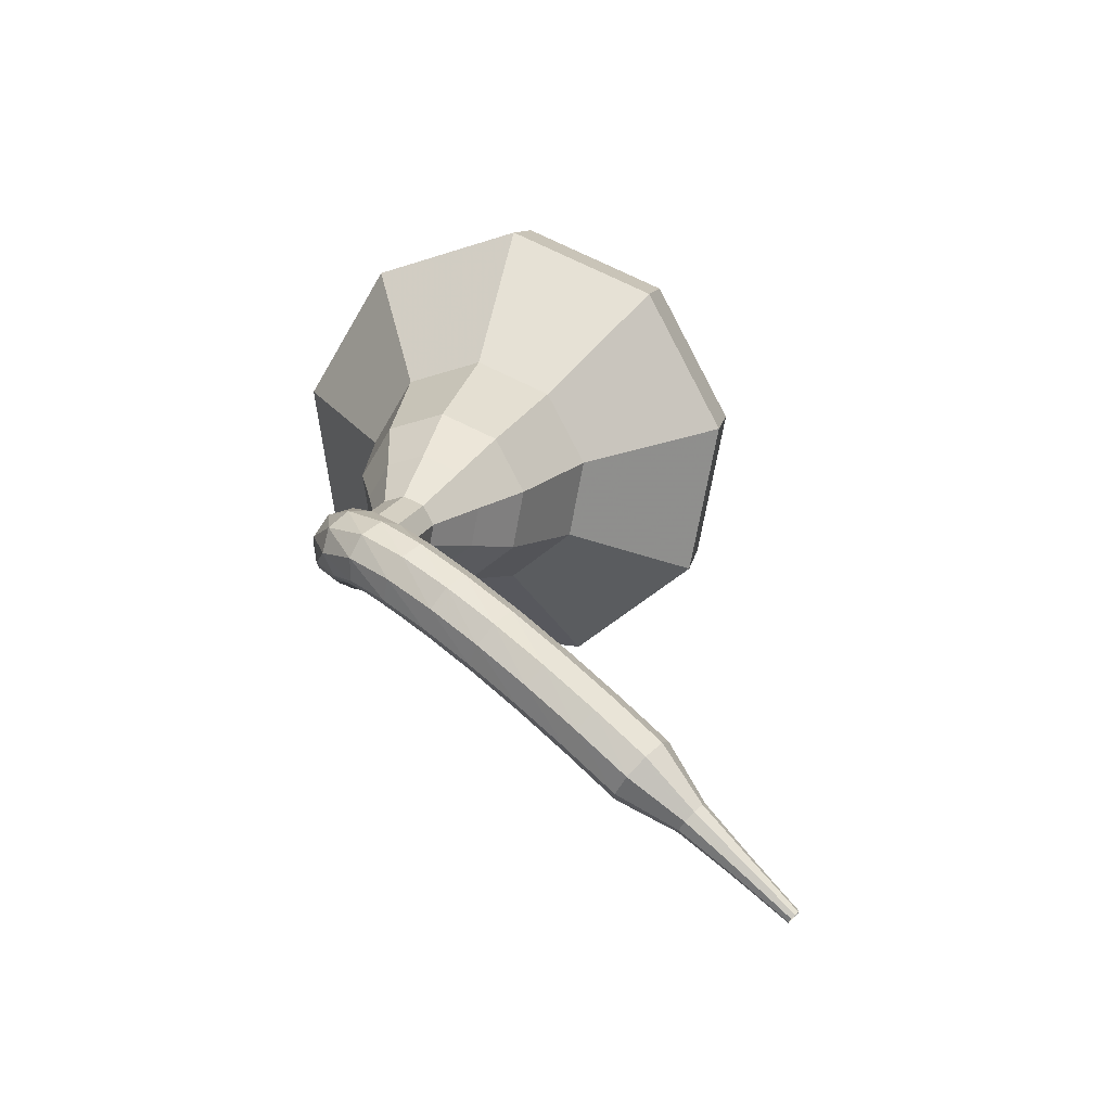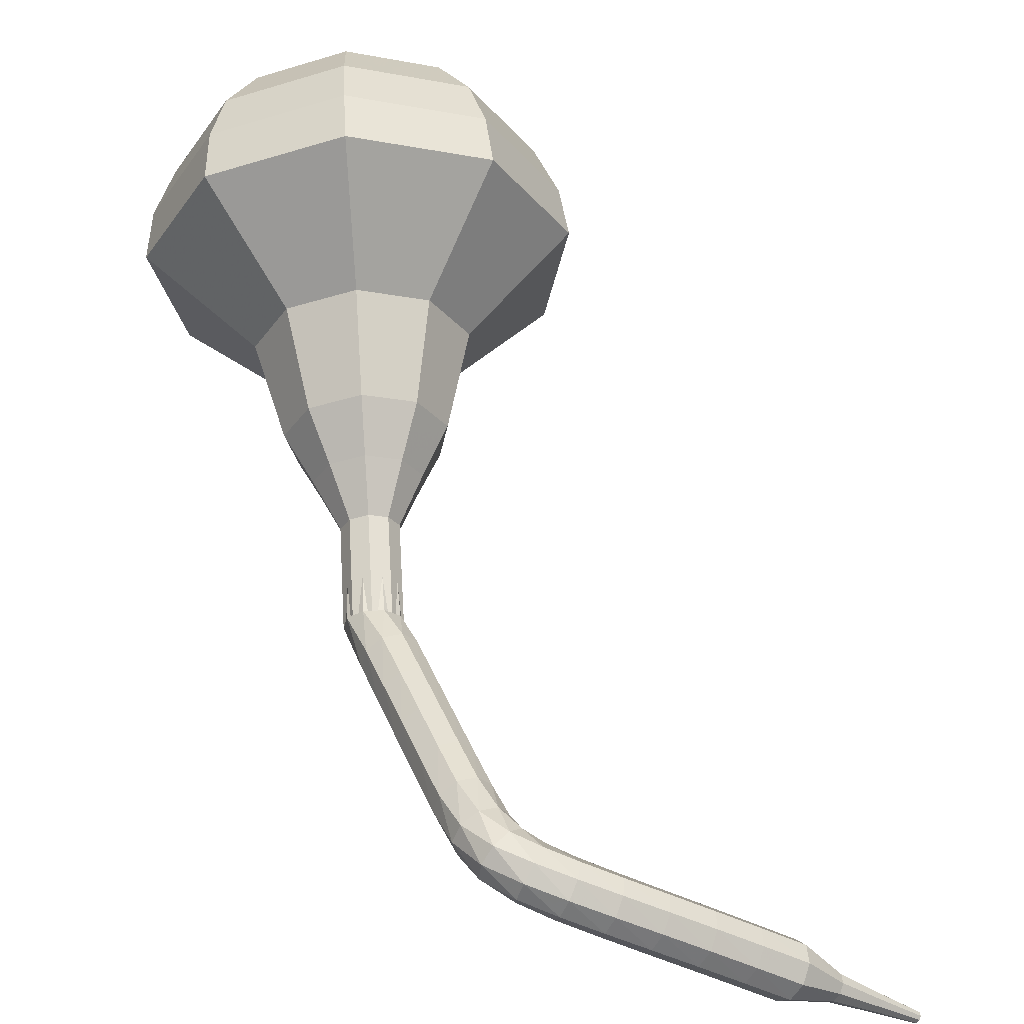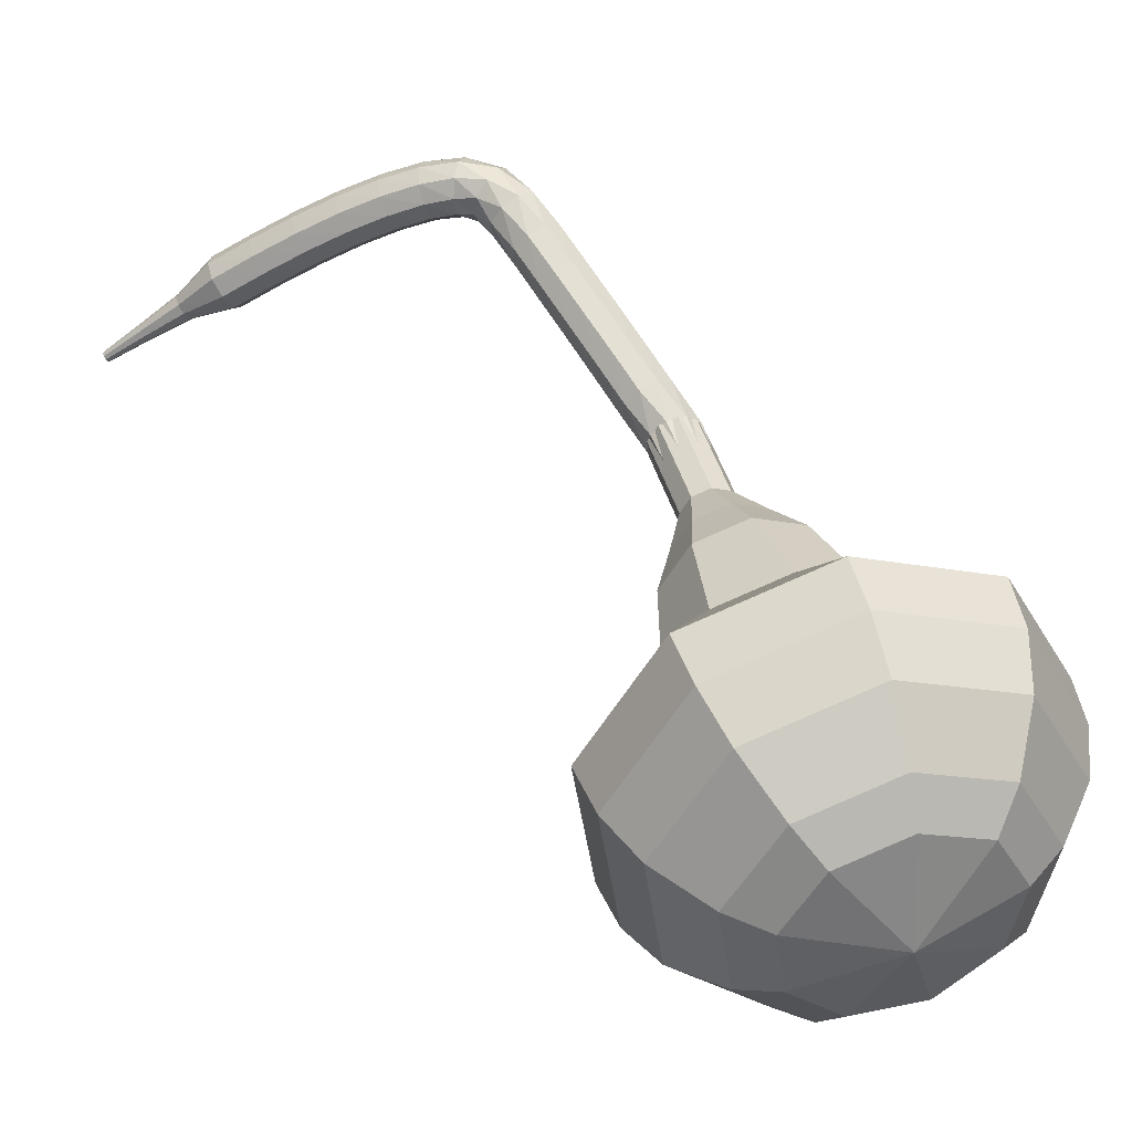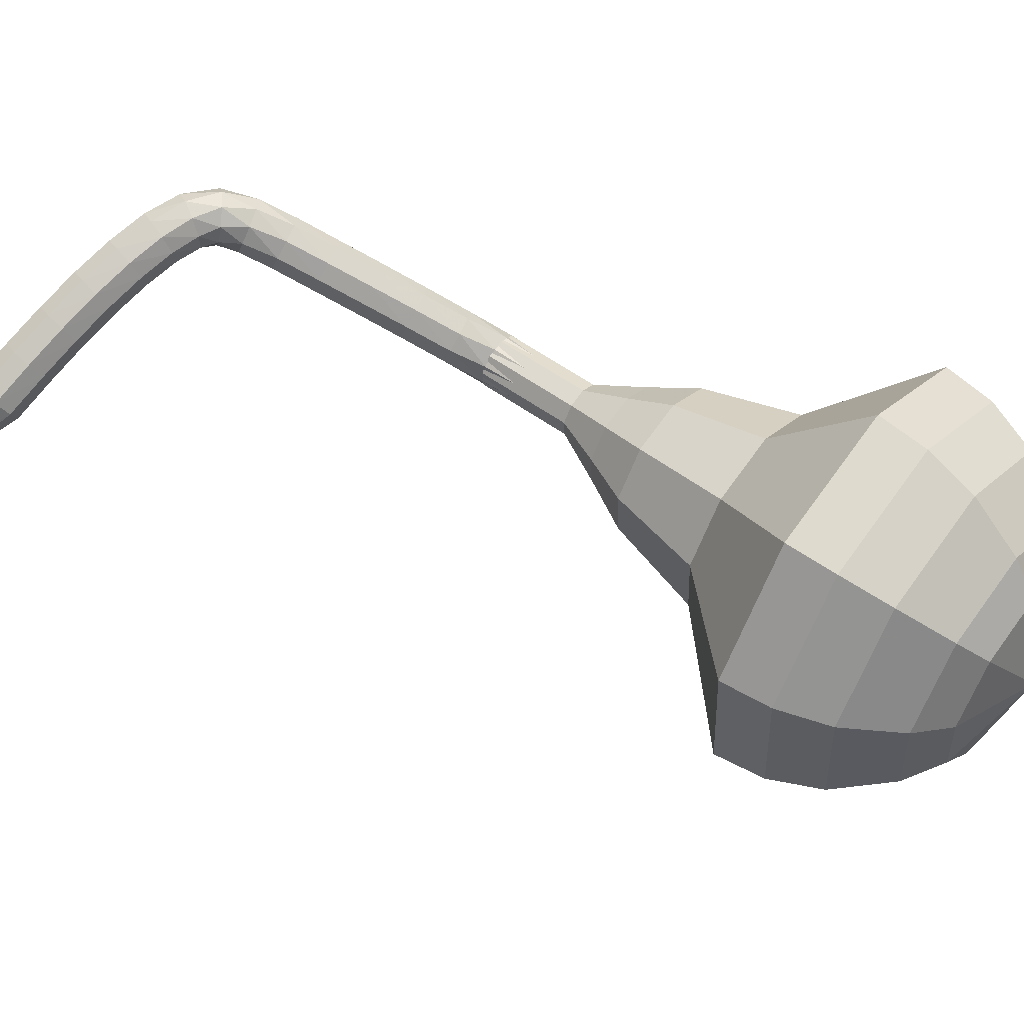
<metadata>
{"format":"obj","ext":"obj","renderer":"f3d","projection":"perspective","resolution":1024,"background":"white","views":[{"elev":21.4,"azim":-159.8,"up":"+Y"},{"elev":65.3,"azim":179.1,"up":"+Y"},{"elev":37.9,"azim":-12.7,"up":"+Y"},{"elev":47.9,"azim":-50.3,"up":"+Y"}]}
</metadata>
<code>
g tube1
v 154.9 151.1 194.6
v 157.5 148.9 194.3
v 160.9 148.9 194.2
v 163.5 151 194.2
v 164.1 154.4 194.4
v 162.5 157.3 194.8
v 159.3 158.5 195
v 156.1 157.4 195
v 154.4 154.5 194.9
v 154.9 151.1 194.6
v 156.1 151.7 195.5
v 158 150.1 195.3
v 160.5 150.1 195.2
v 162.4 151.6 195.3
v 162.9 154.1 195.4
v 161.7 156.2 195.6
v 159.3 157.1 195.8
v 157 156.3 195.9
v 155.7 154.1 195.7
v 156.1 151.7 195.5
v 159.3 153.4 196.5
v 159.3 153.4 196.5
v 159.3 153.4 196.5
v 159.3 153.4 196.5
v 159.3 153.4 196.5
v 159.3 153.4 196.5
v 159.3 153.4 196.5
v 159.3 153.4 196.5
v 159.3 153.4 196.5
v 159.3 153.4 196.5
v 159.2 155.7 174.9
v 159.4 155 174.8
v 159 154.4 174.8
v 158.4 154.1 174.8
v 157.8 154.3 174.8
v 157.4 154.9 174.9
v 157.5 155.6 175
v 158 156 175
v 158.7 156.1 175
v 159.2 155.7 174.9
v 158.5 156.5 173.4
v 158.7 155.9 173.1
v 158.5 155.3 172.9
v 157.9 154.9 173
v 157.3 155 173.2
v 156.9 155.4 173.6
v 156.9 156.1 173.9
v 157.4 156.6 173.9
v 158 156.7 173.8
v 158.5 156.5 173.4
v 158 157.2 172
v 158.1 156.6 171.6
v 157.9 156 171.4
v 157.3 155.6 171.5
v 156.7 155.7 171.8
v 156.3 156.1 172.1
v 156.3 156.7 172.4
v 156.8 157.3 172.5
v 157.4 157.4 172.3
v 158 157.2 172
v 157.4 157.9 170.5
v 157.5 157.3 170.2
v 157.3 156.7 170
v 156.7 156.3 170
v 156.1 156.3 170.3
v 155.7 156.8 170.7
v 155.7 157.4 170.9
v 156.2 157.9 171
v 156.8 158.1 170.8
v 157.4 157.9 170.5
v 156.8 158.5 169
v 156.9 158 168.7
v 156.7 157.3 168.5
v 156.1 157 168.6
v 155.5 157 168.9
v 155.1 157.4 169.2
v 155.1 158.1 169.5
v 155.6 158.6 169.6
v 156.2 158.8 169.4
v 156.8 158.5 169
v 156.2 159.2 167.7
v 156.4 158.6 167.3
v 156.1 158 167.1
v 155.6 157.6 167.2
v 154.9 157.6 167.5
v 154.6 158.1 167.8
v 154.6 158.7 168.1
v 155 159.2 168.2
v 155.6 159.4 168
v 156.2 159.2 167.7
v 155.5 159.8 166.5
v 155.8 159.3 166.1
v 155.6 158.7 165.9
v 155.1 158.2 166
v 154.5 158.1 166.3
v 154.1 158.5 166.7
v 154 159.1 167
v 154.4 159.7 167.1
v 155 160 166.9
v 155.5 159.8 166.5
v 154.6 160.4 165.7
v 154.9 160 165.2
v 155 159.4 164.9
v 154.7 158.8 165
v 154.3 158.4 165.4
v 153.8 158.5 165.9
v 153.6 159.1 166.3
v 153.7 159.7 166.4
v 154.1 160.2 166.1
v 154.6 160.4 165.7
v 153.4 160.4 165.1
v 153.7 160.2 164.5
v 153.9 159.7 164.2
v 153.9 159 164.3
v 153.7 158.5 164.8
v 153.4 158.5 165.4
v 153.1 158.9 165.9
v 153 159.6 166
v 153.1 160.2 165.7
v 153.4 160.4 165.1
v 152.1 160.1 164.7
v 152.4 160 164.1
v 152.6 159.4 163.7
v 152.8 158.8 163.9
v 152.8 158.3 164.4
v 152.6 158.2 165
v 152.3 158.6 165.5
v 152.1 159.2 165.6
v 152 159.8 165.3
v 152.1 160.1 164.7
v 150.7 159.6 164.3
v 151 159.5 163.7
v 151.3 158.9 163.4
v 151.5 158.3 163.5
v 151.6 157.9 164
v 151.4 157.8 164.6
v 151.2 158.2 165.2
v 150.9 158.8 165.3
v 150.7 159.3 164.9
v 150.7 159.6 164.3
v 149.3 158.9 164
v 149.6 158.8 163.3
v 149.9 158.3 163
v 150.2 157.7 163.1
v 150.3 157.2 163.6
v 150.2 157.2 164.3
v 149.9 157.5 164.8
v 149.5 158.1 164.9
v 149.3 158.7 164.6
v 149.3 158.9 164
v 147.9 158.2 163.7
v 148.1 158 163
v 148.5 157.5 162.7
v 148.8 156.9 162.8
v 148.9 156.5 163.3
v 148.8 156.4 164
v 148.5 156.8 164.5
v 148.2 157.4 164.6
v 147.9 157.9 164.3
v 147.9 158.2 163.7
v 146.5 157.3 163.4
v 146.7 157.2 162.7
v 147 156.7 162.4
v 147.4 156.1 162.5
v 147.5 155.7 163
v 147.4 155.6 163.7
v 147.1 156 164.2
v 146.7 156.5 164.3
v 146.5 157.1 164
v 146.5 157.3 163.4
v 145 156.4 163.1
v 145.2 156.3 162.4
v 145.6 155.8 162.1
v 146 155.2 162.2
v 146.1 154.8 162.7
v 146 154.7 163.4
v 145.7 155.1 163.9
v 145.3 155.6 164
v 145 156.1 163.7
v 145 156.4 163.1
v 143.9 155 162.8
v 144 155 162.5
v 144.2 154.7 162.3
v 144.3 154.4 162.3
v 144.4 154.2 162.6
v 144.4 154.2 162.9
v 144.2 154.4 163.2
v 144 154.6 163.3
v 143.9 154.9 163.1
v 143.9 155 162.8
v 142.5 153.9 162.5
v 142.6 153.9 162.3
v 142.7 153.7 162.2
v 142.8 153.5 162.2
v 142.9 153.4 162.4
v 142.9 153.4 162.6
v 142.8 153.5 162.8
v 142.6 153.6 162.8
v 142.5 153.8 162.7
v 142.5 153.9 162.5
v 141.2 152.8 162.3
v 141.2 152.8 162.1
v 141.3 152.7 162.1
v 141.4 152.6 162.1
v 141.4 152.5 162.2
v 141.4 152.5 162.3
v 141.3 152.5 162.4
v 141.3 152.6 162.4
v 141.2 152.7 162.4
v 141.2 152.8 162.3
f 1 2 12
f 12 11 1
f 2 3 13
f 13 12 2
f 3 4 14
f 14 13 3
f 4 5 15
f 15 14 4
f 5 6 16
f 16 15 5
f 6 7 17
f 17 16 6
f 7 8 18
f 18 17 7
f 8 9 19
f 19 18 8
f 9 10 20
f 20 19 9
f 11 12 22
f 22 21 11
f 12 13 23
f 23 22 12
f 13 14 24
f 24 23 13
f 14 15 25
f 25 24 14
f 15 16 26
f 26 25 15
f 16 17 27
f 27 26 16
f 17 18 28
f 28 27 17
f 18 19 29
f 29 28 18
f 19 20 30
f 30 29 19
f 21 22 32
f 32 31 21
f 22 23 33
f 33 32 22
f 23 24 34
f 34 33 23
f 24 25 35
f 35 34 24
f 25 26 36
f 36 35 25
f 26 27 37
f 37 36 26
f 27 28 38
f 38 37 27
f 28 29 39
f 39 38 28
f 29 30 40
f 40 39 29
f 31 32 42
f 42 41 31
f 32 33 43
f 43 42 32
f 33 34 44
f 44 43 33
f 34 35 45
f 45 44 34
f 35 36 46
f 46 45 35
f 36 37 47
f 47 46 36
f 37 38 48
f 48 47 37
f 38 39 49
f 49 48 38
f 39 40 50
f 50 49 39
f 41 42 52
f 52 51 41
f 42 43 53
f 53 52 42
f 43 44 54
f 54 53 43
f 44 45 55
f 55 54 44
f 45 46 56
f 56 55 45
f 46 47 57
f 57 56 46
f 47 48 58
f 58 57 47
f 48 49 59
f 59 58 48
f 49 50 60
f 60 59 49
f 51 52 62
f 62 61 51
f 52 53 63
f 63 62 52
f 53 54 64
f 64 63 53
f 54 55 65
f 65 64 54
f 55 56 66
f 66 65 55
f 56 57 67
f 67 66 56
f 57 58 68
f 68 67 57
f 58 59 69
f 69 68 58
f 59 60 70
f 70 69 59
f 61 62 72
f 72 71 61
f 62 63 73
f 73 72 62
f 63 64 74
f 74 73 63
f 64 65 75
f 75 74 64
f 65 66 76
f 76 75 65
f 66 67 77
f 77 76 66
f 67 68 78
f 78 77 67
f 68 69 79
f 79 78 68
f 69 70 80
f 80 79 69
f 71 72 82
f 82 81 71
f 72 73 83
f 83 82 72
f 73 74 84
f 84 83 73
f 74 75 85
f 85 84 74
f 75 76 86
f 86 85 75
f 76 77 87
f 87 86 76
f 77 78 88
f 88 87 77
f 78 79 89
f 89 88 78
f 79 80 90
f 90 89 79
f 81 82 92
f 92 91 81
f 82 83 93
f 93 92 82
f 83 84 94
f 94 93 83
f 84 85 95
f 95 94 84
f 85 86 96
f 96 95 85
f 86 87 97
f 97 96 86
f 87 88 98
f 98 97 87
f 88 89 99
f 99 98 88
f 89 90 100
f 100 99 89
f 91 92 102
f 102 101 91
f 92 93 103
f 103 102 92
f 93 94 104
f 104 103 93
f 94 95 105
f 105 104 94
f 95 96 106
f 106 105 95
f 96 97 107
f 107 106 96
f 97 98 108
f 108 107 97
f 98 99 109
f 109 108 98
f 99 100 110
f 110 109 99
f 101 102 112
f 112 111 101
f 102 103 113
f 113 112 102
f 103 104 114
f 114 113 103
f 104 105 115
f 115 114 104
f 105 106 116
f 116 115 105
f 106 107 117
f 117 116 106
f 107 108 118
f 118 117 107
f 108 109 119
f 119 118 108
f 109 110 120
f 120 119 109
f 111 112 122
f 122 121 111
f 112 113 123
f 123 122 112
f 113 114 124
f 124 123 113
f 114 115 125
f 125 124 114
f 115 116 126
f 126 125 115
f 116 117 127
f 127 126 116
f 117 118 128
f 128 127 117
f 118 119 129
f 129 128 118
f 119 120 130
f 130 129 119
f 121 122 132
f 132 131 121
f 122 123 133
f 133 132 122
f 123 124 134
f 134 133 123
f 124 125 135
f 135 134 124
f 125 126 136
f 136 135 125
f 126 127 137
f 137 136 126
f 127 128 138
f 138 137 127
f 128 129 139
f 139 138 128
f 129 130 140
f 140 139 129
f 131 132 142
f 142 141 131
f 132 133 143
f 143 142 132
f 133 134 144
f 144 143 133
f 134 135 145
f 145 144 134
f 135 136 146
f 146 145 135
f 136 137 147
f 147 146 136
f 137 138 148
f 148 147 137
f 138 139 149
f 149 148 138
f 139 140 150
f 150 149 139
f 141 142 152
f 152 151 141
f 142 143 153
f 153 152 142
f 143 144 154
f 154 153 143
f 144 145 155
f 155 154 144
f 145 146 156
f 156 155 145
f 146 147 157
f 157 156 146
f 147 148 158
f 158 157 147
f 148 149 159
f 159 158 148
f 149 150 160
f 160 159 149
f 151 152 162
f 162 161 151
f 152 153 163
f 163 162 152
f 153 154 164
f 164 163 153
f 154 155 165
f 165 164 154
f 155 156 166
f 166 165 155
f 156 157 167
f 167 166 156
f 157 158 168
f 168 167 157
f 158 159 169
f 169 168 158
f 159 160 170
f 170 169 159
f 161 162 172
f 172 171 161
f 162 163 173
f 173 172 162
f 163 164 174
f 174 173 163
f 164 165 175
f 175 174 164
f 165 166 176
f 176 175 165
f 166 167 177
f 177 176 166
f 167 168 178
f 178 177 167
f 168 169 179
f 179 178 168
f 169 170 180
f 180 179 169
f 171 172 182
f 182 181 171
f 172 173 183
f 183 182 172
f 173 174 184
f 184 183 173
f 174 175 185
f 185 184 174
f 175 176 186
f 186 185 175
f 176 177 187
f 187 186 176
f 177 178 188
f 188 187 177
f 178 179 189
f 189 188 178
f 179 180 190
f 190 189 179
f 181 182 192
f 192 191 181
f 182 183 193
f 193 192 182
f 183 184 194
f 194 193 183
f 184 185 195
f 195 194 184
f 185 186 196
f 196 195 185
f 186 187 197
f 197 196 186
f 187 188 198
f 198 197 187
f 188 189 199
f 199 198 188
f 189 190 200
f 200 199 189
f 191 192 202
f 202 201 191
f 192 193 203
f 203 202 192
f 193 194 204
f 204 203 193
f 194 195 205
f 205 204 194
f 195 196 206
f 206 205 195
f 196 197 207
f 207 206 196
f 197 198 208
f 208 207 197
f 198 199 209
f 209 208 198
f 199 200 210
f 210 209 199
v 157.5 154.6 174.9
v 158 154.2 174.8
v 158.7 154.2 174.8
v 159.2 154.6 174.8
v 159.4 155.3 174.8
v 159 155.9 174.9
v 158.4 156.1 175
v 157.7 155.9 175
v 157.4 155.3 174.9
v 157.5 154.6 174.9
v 157.6 154.5 176.6
v 158.1 154 176.6
v 158.8 154 176.6
v 159.3 154.5 176.6
v 159.4 155.1 176.6
v 159.1 155.7 176.7
v 158.5 156 176.7
v 157.8 155.7 176.7
v 157.5 155.2 176.7
v 157.6 154.5 176.6
v 157.7 154.3 178.4
v 158.2 153.9 178.3
v 158.9 153.9 178.3
v 159.4 154.3 178.3
v 159.5 155 178.4
v 159.2 155.6 178.4
v 158.5 155.8 178.5
v 157.9 155.6 178.5
v 157.5 155 178.5
v 157.7 154.3 178.4
v 157 153.8 180.2
v 157.9 152.9 180.1
v 159.2 152.9 180
v 160.2 153.7 180
v 160.5 155 180.1
v 159.8 156.1 180.2
v 158.6 156.6 180.3
v 157.4 156.1 180.3
v 156.8 155 180.3
v 157 153.8 180.2
v 156.2 153.2 181.9
v 157.7 151.9 181.8
v 159.6 151.9 181.7
v 161.1 153.1 181.7
v 161.5 155 181.9
v 160.5 156.7 182
v 158.7 157.4 182.2
v 156.9 156.7 182.2
v 155.9 155.1 182.1
v 156.2 153.2 181.9
v 155.6 152.4 185.5
v 157.5 150.8 185.3
v 160.1 150.8 185.1
v 162.1 152.4 185.2
v 162.5 154.9 185.4
v 161.3 157.1 185.6
v 158.9 158 185.8
v 156.5 157.2 185.8
v 155.2 155 185.7
v 155.6 152.4 185.5
v 152.5 150.3 189
v 156.3 147 188.6
v 161.5 146.9 188.3
v 165.4 150.2 188.4
v 166.4 155.2 188.8
v 163.9 159.7 189.2
v 159.1 161.5 189.6
v 154.3 159.8 189.7
v 151.6 155.4 189.4
v 152.5 150.3 189
v 152.8 150.3 190.9
v 156.5 147.1 190.4
v 161.5 147 190.2
v 165.3 150.2 190.3
v 166.2 155 190.6
v 163.8 159.4 191.1
v 159.2 161.1 191.4
v 154.5 159.4 191.5
v 152 155.2 191.3
v 152.8 150.3 190.9
v 153.5 150.5 192.7
v 156.9 147.6 192.4
v 161.3 147.6 192.2
v 164.7 150.4 192.2
v 165.6 154.8 192.5
v 163.4 158.6 192.9
v 159.3 160.2 193.2
v 155.1 158.7 193.3
v 152.8 154.9 193.1
v 153.5 150.5 192.7
v 154.9 151.1 194.6
v 157.5 148.9 194.3
v 160.9 148.9 194.2
v 163.5 151 194.2
v 164.1 154.4 194.4
v 162.5 157.3 194.8
v 159.3 158.5 195
v 156.1 157.4 195
v 154.4 154.5 194.9
v 154.9 151.1 194.6
v 156.1 151.7 195.5
v 158 150.1 195.3
v 160.5 150.1 195.2
v 162.4 151.6 195.3
v 162.9 154.1 195.4
v 161.7 156.2 195.6
v 159.3 157.1 195.8
v 157 156.3 195.9
v 155.7 154.1 195.7
v 156.1 151.7 195.5
v 159.3 153.4 196.5
v 159.3 153.4 196.5
v 159.3 153.4 196.5
v 159.3 153.4 196.5
v 159.3 153.4 196.5
v 159.3 153.4 196.5
v 159.3 153.4 196.5
v 159.3 153.4 196.5
v 159.3 153.4 196.5
v 159.3 153.4 196.5
f 211 212 222
f 222 221 211
f 212 213 223
f 223 222 212
f 213 214 224
f 224 223 213
f 214 215 225
f 225 224 214
f 215 216 226
f 226 225 215
f 216 217 227
f 227 226 216
f 217 218 228
f 228 227 217
f 218 219 229
f 229 228 218
f 219 220 230
f 230 229 219
f 221 222 232
f 232 231 221
f 222 223 233
f 233 232 222
f 223 224 234
f 234 233 223
f 224 225 235
f 235 234 224
f 225 226 236
f 236 235 225
f 226 227 237
f 237 236 226
f 227 228 238
f 238 237 227
f 228 229 239
f 239 238 228
f 229 230 240
f 240 239 229
f 231 232 242
f 242 241 231
f 232 233 243
f 243 242 232
f 233 234 244
f 244 243 233
f 234 235 245
f 245 244 234
f 235 236 246
f 246 245 235
f 236 237 247
f 247 246 236
f 237 238 248
f 248 247 237
f 238 239 249
f 249 248 238
f 239 240 250
f 250 249 239
f 241 242 252
f 252 251 241
f 242 243 253
f 253 252 242
f 243 244 254
f 254 253 243
f 244 245 255
f 255 254 244
f 245 246 256
f 256 255 245
f 246 247 257
f 257 256 246
f 247 248 258
f 258 257 247
f 248 249 259
f 259 258 248
f 249 250 260
f 260 259 249
f 251 252 262
f 262 261 251
f 252 253 263
f 263 262 252
f 253 254 264
f 264 263 253
f 254 255 265
f 265 264 254
f 255 256 266
f 266 265 255
f 256 257 267
f 267 266 256
f 257 258 268
f 268 267 257
f 258 259 269
f 269 268 258
f 259 260 270
f 270 269 259
f 261 262 272
f 272 271 261
f 262 263 273
f 273 272 262
f 263 264 274
f 274 273 263
f 264 265 275
f 275 274 264
f 265 266 276
f 276 275 265
f 266 267 277
f 277 276 266
f 267 268 278
f 278 277 267
f 268 269 279
f 279 278 268
f 269 270 280
f 280 279 269
f 271 272 282
f 282 281 271
f 272 273 283
f 283 282 272
f 273 274 284
f 284 283 273
f 274 275 285
f 285 284 274
f 275 276 286
f 286 285 275
f 276 277 287
f 287 286 276
f 277 278 288
f 288 287 277
f 278 279 289
f 289 288 278
f 279 280 290
f 290 289 279
f 281 282 292
f 292 291 281
f 282 283 293
f 293 292 282
f 283 284 294
f 294 293 283
f 284 285 295
f 295 294 284
f 285 286 296
f 296 295 285
f 286 287 297
f 297 296 286
f 287 288 298
f 298 297 287
f 288 289 299
f 299 298 288
f 289 290 300
f 300 299 289
f 291 292 302
f 302 301 291
f 292 293 303
f 303 302 292
f 293 294 304
f 304 303 293
f 294 295 305
f 305 304 294
f 295 296 306
f 306 305 295
f 296 297 307
f 307 306 296
f 297 298 308
f 308 307 297
f 298 299 309
f 309 308 298
f 299 300 310
f 310 309 299
f 301 302 312
f 312 311 301
f 302 303 313
f 313 312 302
f 303 304 314
f 314 313 303
f 304 305 315
f 315 314 304
f 305 306 316
f 316 315 305
f 306 307 317
f 317 316 306
f 307 308 318
f 318 317 307
f 308 309 319
f 319 318 308
f 309 310 320
f 320 319 309
f 311 312 322
f 322 321 311
f 312 313 323
f 323 322 312
f 313 314 324
f 324 323 313
f 314 315 325
f 325 324 314
f 315 316 326
f 326 325 315
f 316 317 327
f 327 326 316
f 317 318 328
f 328 327 317
f 318 319 329
f 329 328 318
f 319 320 330
f 330 329 319
g

</code>
